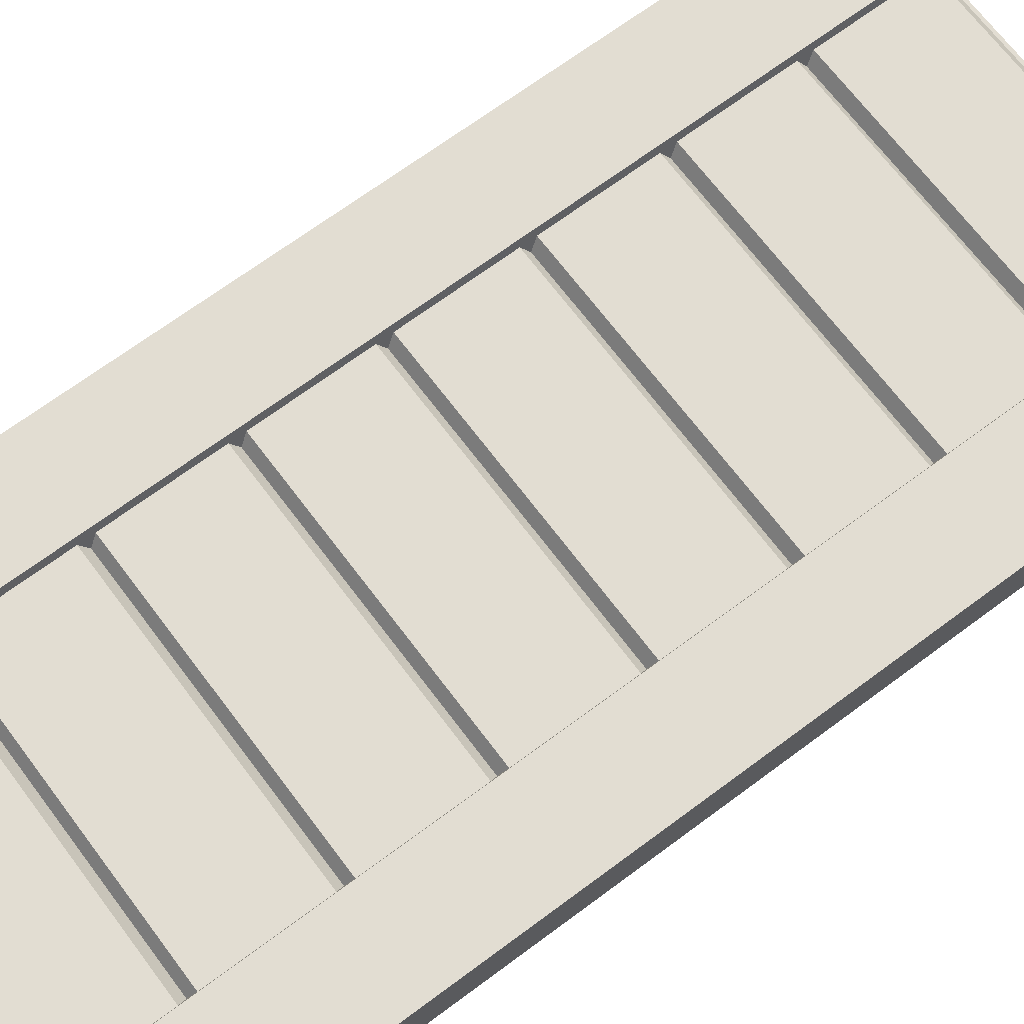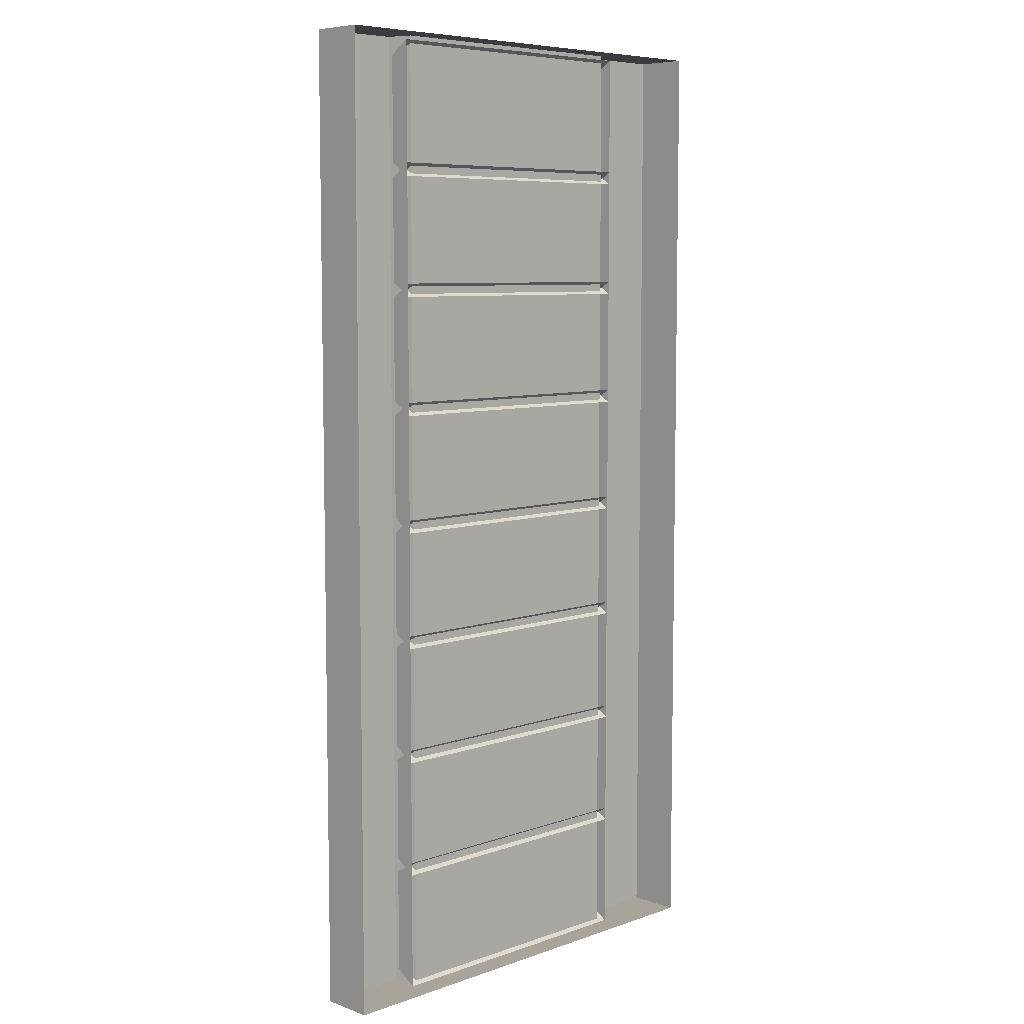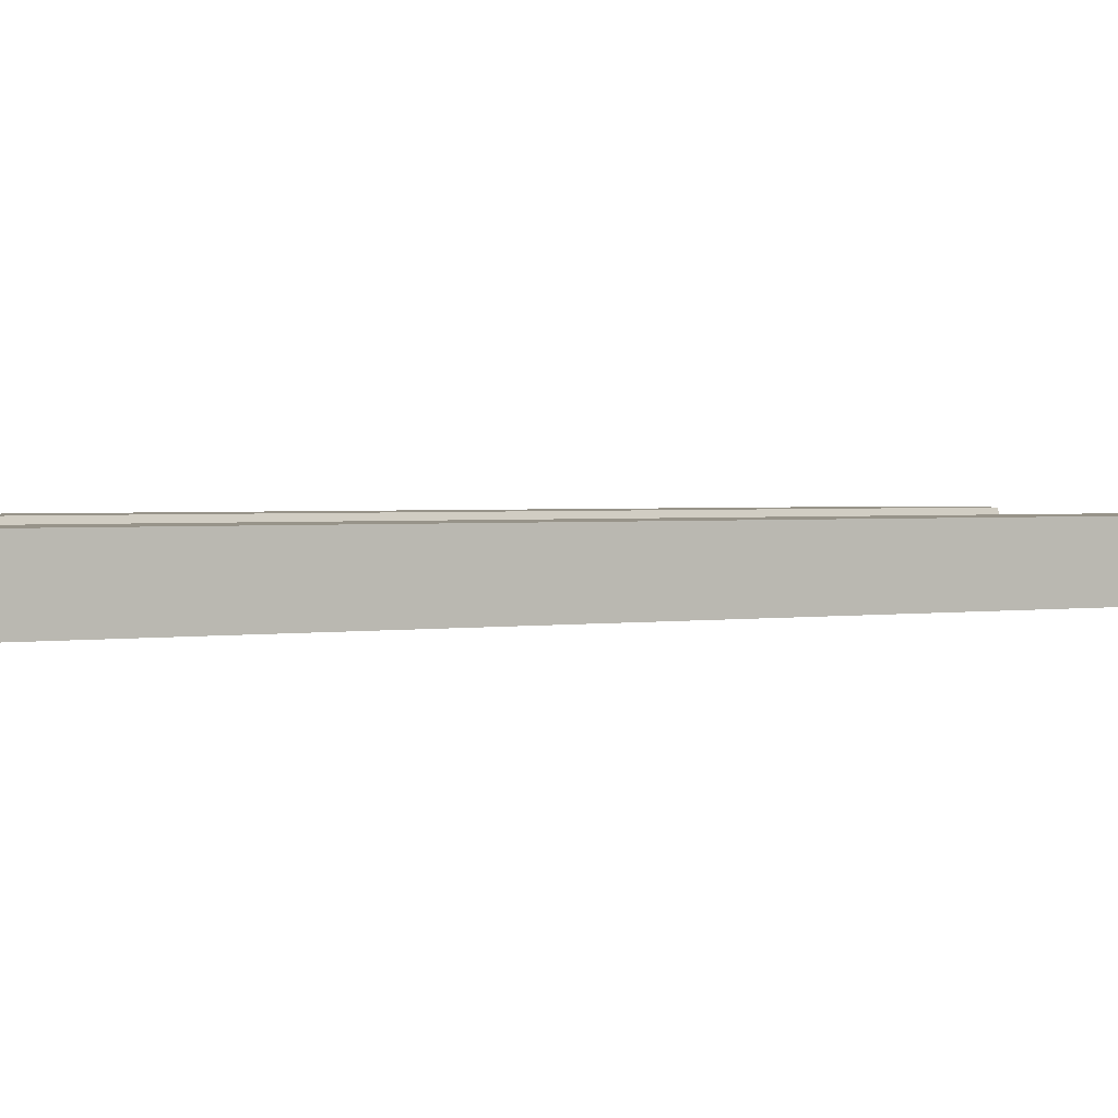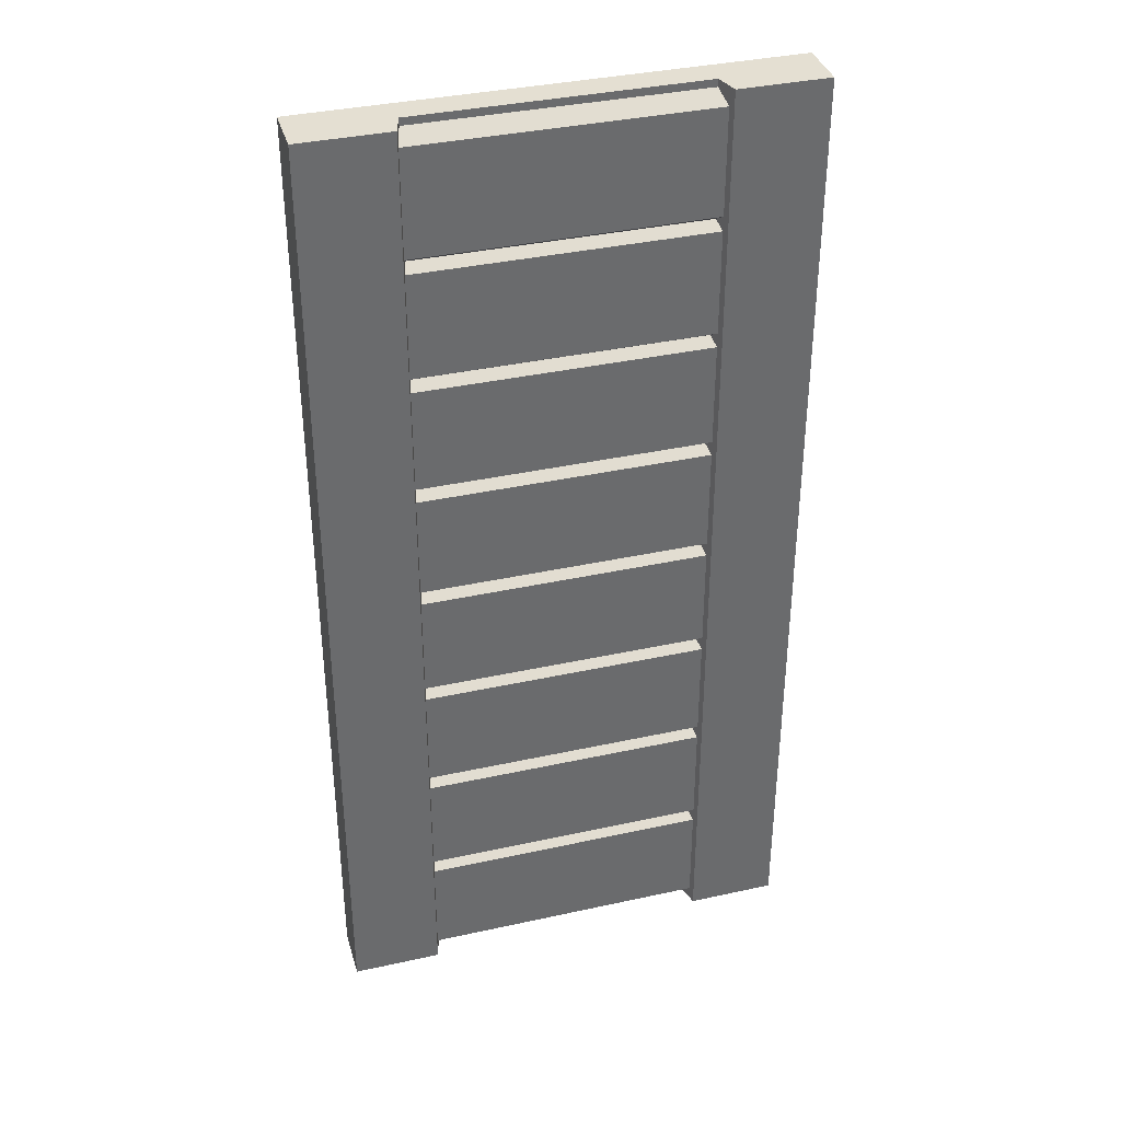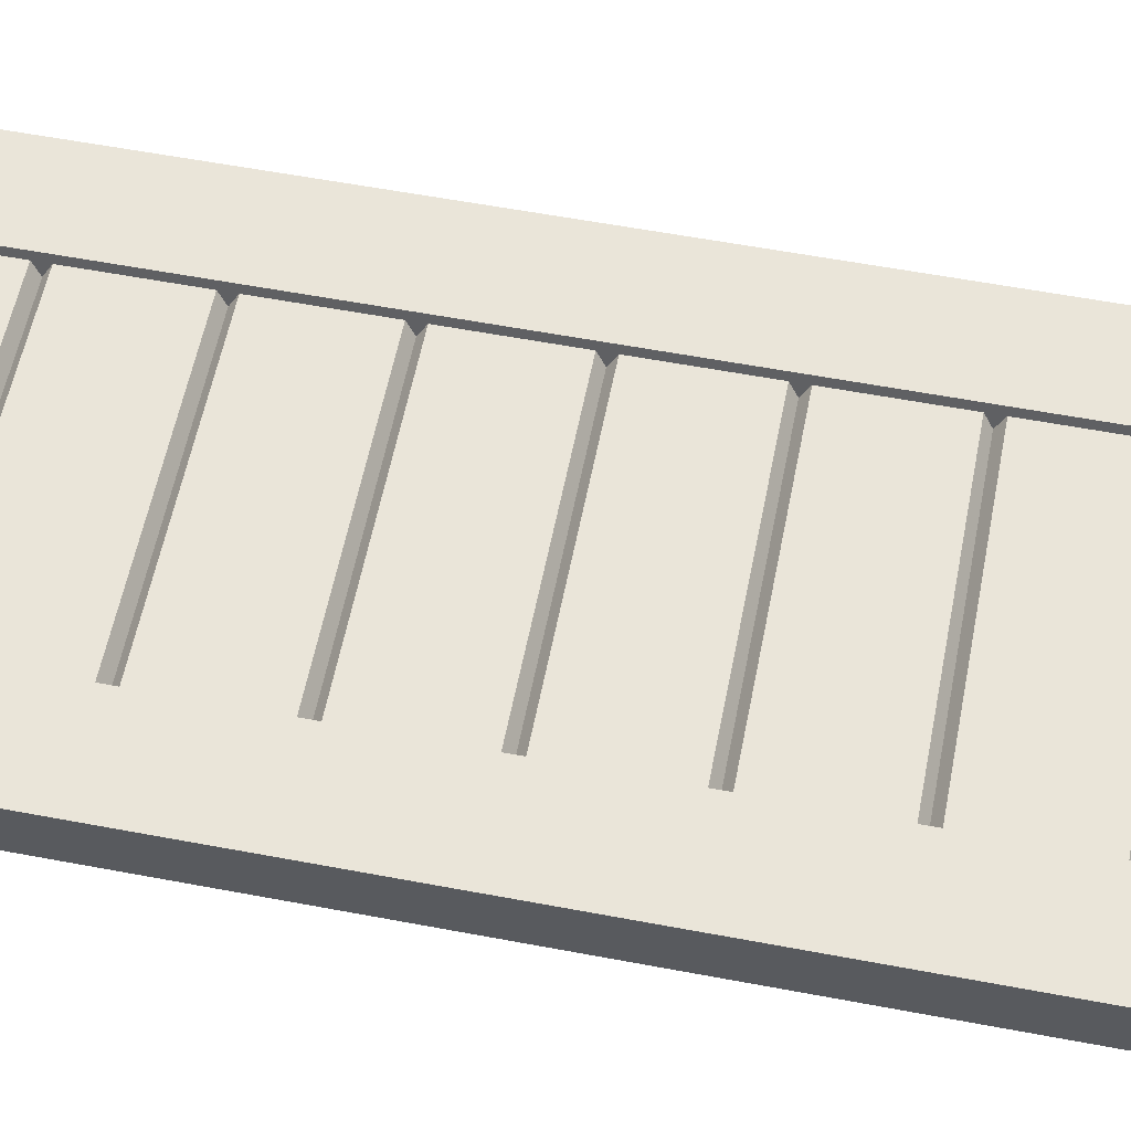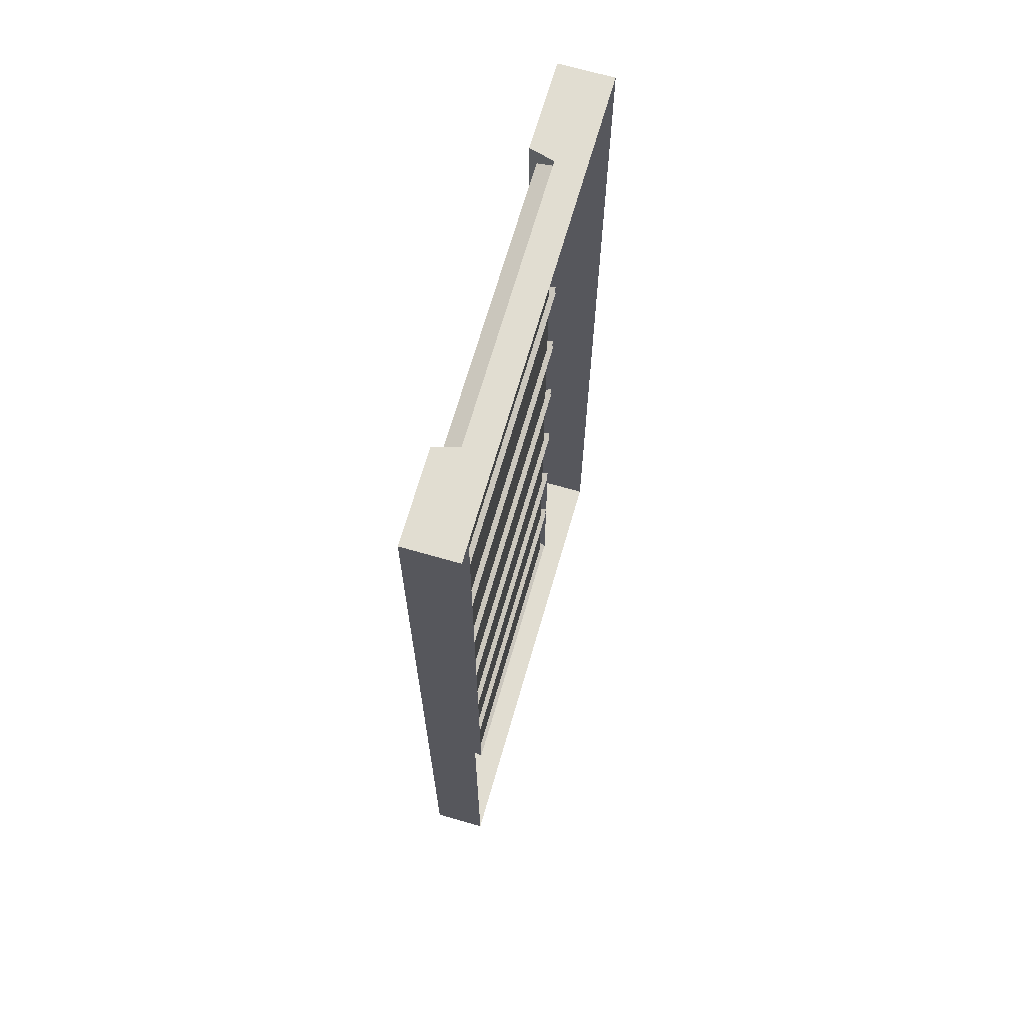
<metadata>
{"format":"obj","ext":"obj","renderer":"f3d","projection":"perspective","resolution":1024,"background":"white","views":[{"elev":68.3,"azim":-126.8,"up":"+Z"},{"elev":7.2,"azim":135.2,"up":"+Y"},{"elev":1.5,"azim":54.9,"up":"+Z"},{"elev":36.9,"azim":-15.9,"up":"+Y"},{"elev":57.8,"azim":101.1,"up":"+Z"},{"elev":68.7,"azim":106.1,"up":"+Y"}]}
</metadata>
<code>
o Door4_Cube.169
v -0.2218 -0.01144 0.03859
v -0.2218 0.9048 0.03859
v -0.2218 -0.01144 -0.01155
v -0.2218 0.9048 -0.01155
v -0.1376 -0.01144 -0.01155
v -0.1376 0.9048 0.03859
v -0.1376 0.9048 -0.01155
v -0.1376 -0.01144 0.03859
v -0.1312 0.9048 -0.01155
v -0.1312 -0.01144 0.0157
v -0.1312 -0.01144 -0.01155
v -0.1312 0.9048 0.0157
v 0.2218 -0.01144 0.03859
v 0.2218 0.9048 0.03859
v 0.2218 -0.01144 -0.01155
v 0.2218 0.9048 -0.01155
v 0.1376 -0.01144 -0.01155
v 0.1376 0.9048 0.03859
v 0.1376 0.9048 -0.01155
v 0.1376 -0.01144 0.03859
v 0.1312 0.9048 -0.01155
v 0.1312 -0.01144 0.0157
v 0.1312 -0.01144 -0.01155
v 0.1312 0.9048 0.0157
v -0.1396 0.7886 0.03166
v -0.1396 0.8874 0.03166
v -0.1396 0.7756 0.01157
v -0.1396 0.9004 0.01157
v 0.1396 0.7886 0.03166
v 0.1396 0.8874 0.03166
v 0.1396 0.7756 0.01157
v 0.1396 0.9004 0.01157
v -0.1396 0.6762 0.03166
v -0.1396 0.775 0.03166
v -0.1396 0.6632 0.01157
v -0.1396 0.7881 0.01157
v 0.1396 0.6762 0.03166
v 0.1396 0.775 0.03166
v 0.1396 0.6632 0.01157
v 0.1396 0.7881 0.01157
v -0.1396 0.5639 0.03166
v -0.1396 0.6626 0.03166
v -0.1396 0.5508 0.01157
v -0.1396 0.6757 0.01157
v 0.1396 0.5639 0.03166
v 0.1396 0.6626 0.03166
v 0.1396 0.5508 0.01157
v 0.1396 0.6757 0.01157
v -0.1396 0.4515 0.03166
v -0.1396 0.5502 0.03166
v -0.1396 0.4384 0.01157
v -0.1396 0.5633 0.01157
v 0.1396 0.4515 0.03166
v 0.1396 0.5502 0.03166
v 0.1396 0.4384 0.01157
v 0.1396 0.5633 0.01157
v -0.1396 0.3391 0.03166
v -0.1396 0.4378 0.03166
v -0.1396 0.326 0.01157
v -0.1396 0.4509 0.01157
v 0.1396 0.3391 0.03166
v 0.1396 0.4378 0.03166
v 0.1396 0.326 0.01157
v 0.1396 0.4509 0.01157
v -0.1396 0.2267 0.03166
v -0.1396 0.3254 0.03166
v -0.1396 0.2136 0.01157
v -0.1396 0.3385 0.01157
v 0.1396 0.2267 0.03166
v 0.1396 0.3254 0.03166
v 0.1396 0.2136 0.01157
v 0.1396 0.3385 0.01157
v -0.1396 0.1143 0.03166
v -0.1396 0.213 0.03166
v -0.1396 0.1012 0.01157
v -0.1396 0.2261 0.01157
v 0.1396 0.1143 0.03166
v 0.1396 0.213 0.03166
v 0.1396 0.1012 0.01157
v 0.1396 0.2261 0.01157
v -0.1396 0.001884 0.03166
v -0.1396 0.1006 0.03166
v -0.1396 -0.01119 0.01157
v -0.1396 0.1137 0.01157
v 0.1396 0.001884 0.03166
v 0.1396 0.1006 0.03166
v 0.1396 -0.01119 0.01157
v 0.1396 0.1137 0.01157
f 1 2 4 3
f 8 6 2 1
f 7 4 2 6
f 10 22 24 12
f 3 5 8 1
f 9 7 6 12
f 10 12 6 8
f 25 29 30 26
f 23 22 10 11
f 5 11 10 8
f 13 15 16 14
f 20 13 14 18
f 19 18 14 16
f 15 13 20 17
f 21 24 18 19
f 22 20 18 24
f 17 20 22 23
f 26 30 32 28
f 26 28 27 25
f 29 25 27 31
f 33 37 38 34
f 30 29 31 32
f 34 38 40 36
f 34 36 35 33
f 37 33 35 39
f 41 45 46 42
f 38 37 39 40
f 42 46 48 44
f 42 44 43 41
f 45 41 43 47
f 49 53 54 50
f 46 45 47 48
f 50 54 56 52
f 50 52 51 49
f 53 49 51 55
f 57 61 62 58
f 54 53 55 56
f 58 62 64 60
f 58 60 59 57
f 61 57 59 63
f 65 69 70 66
f 62 61 63 64
f 66 70 72 68
f 66 68 67 65
f 69 65 67 71
f 73 77 78 74
f 70 69 71 72
f 74 78 80 76
f 74 76 75 73
f 77 73 75 79
f 81 85 86 82
f 78 77 79 80
f 82 86 88 84
f 82 84 83 81
f 85 81 83 87
f 86 85 87 88
f 12 24 21 9

</code>
